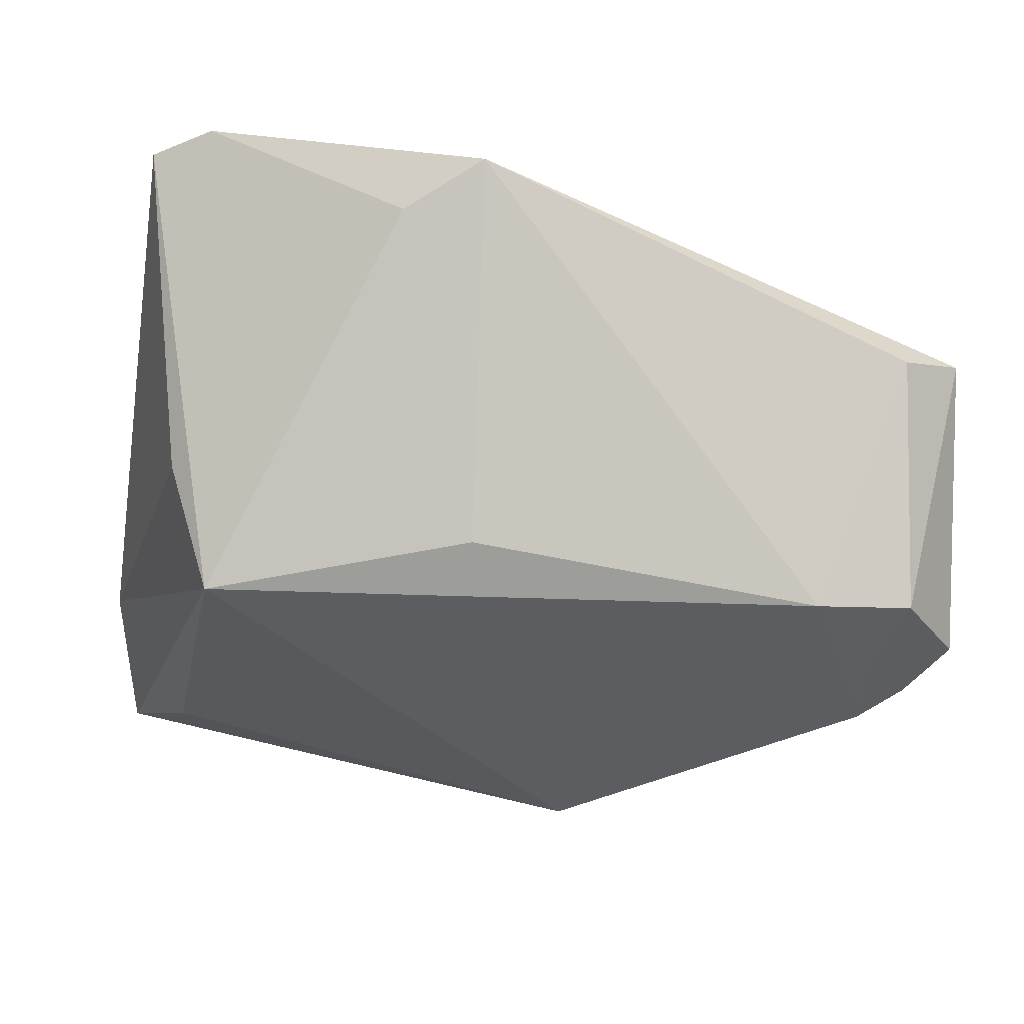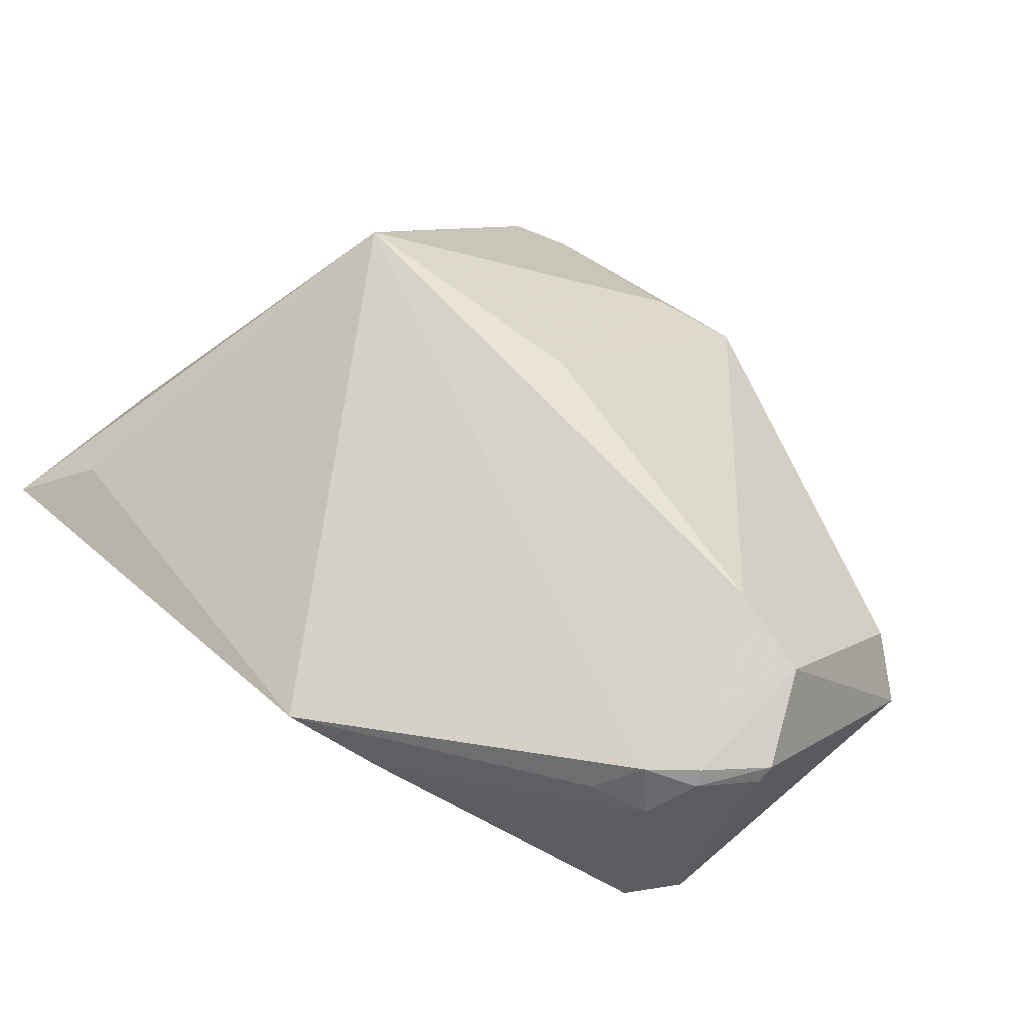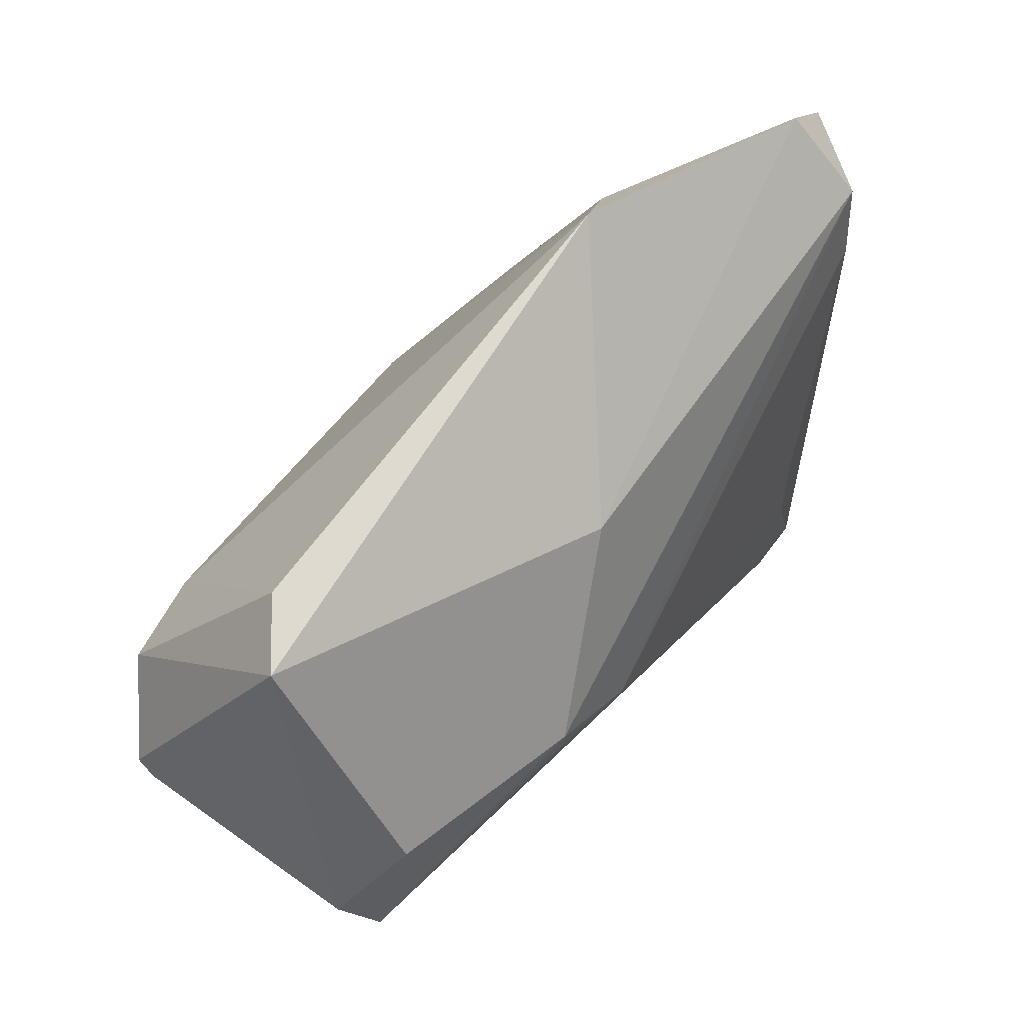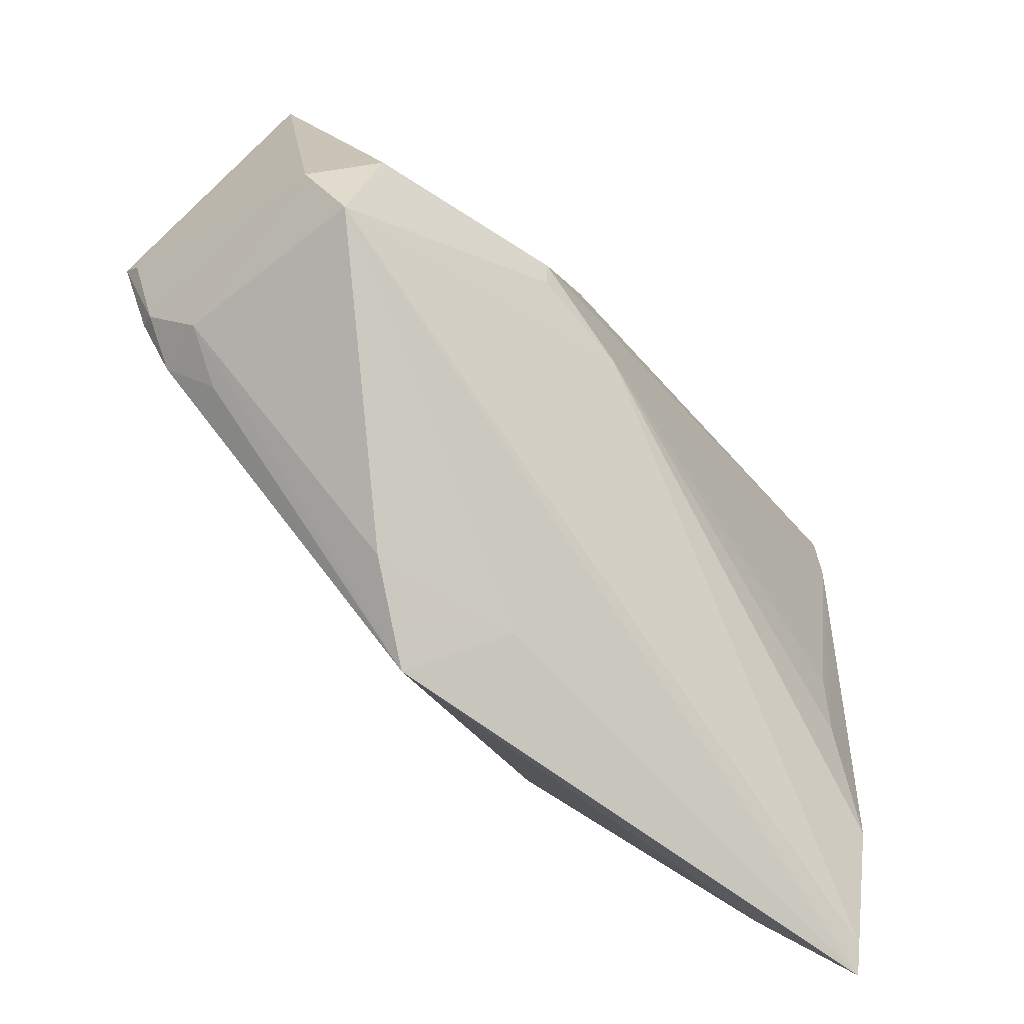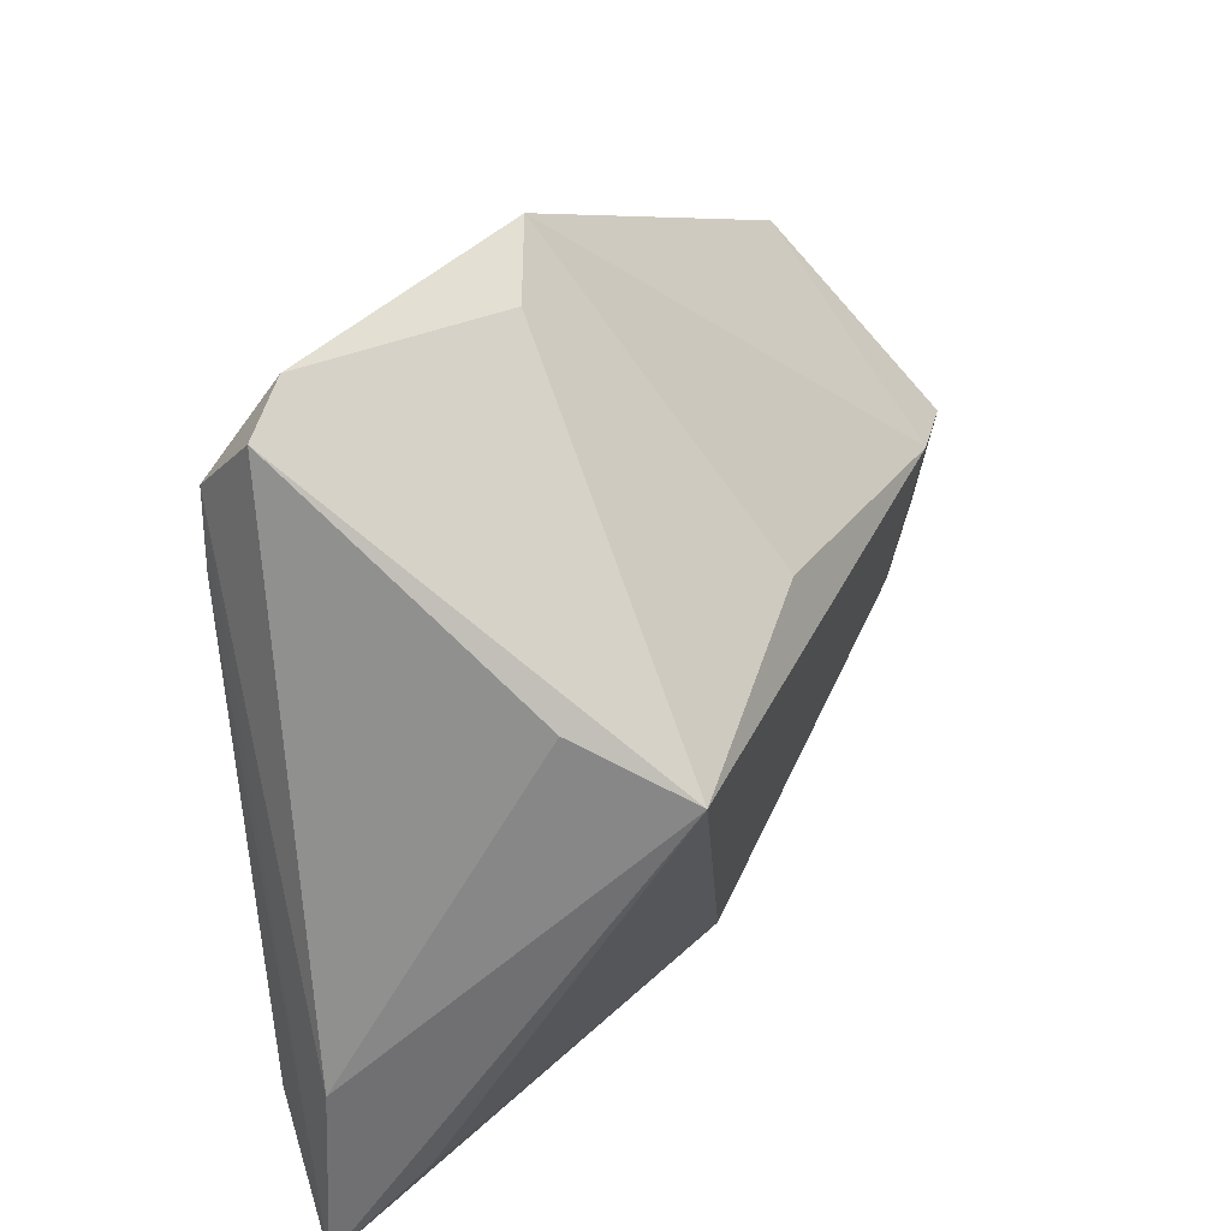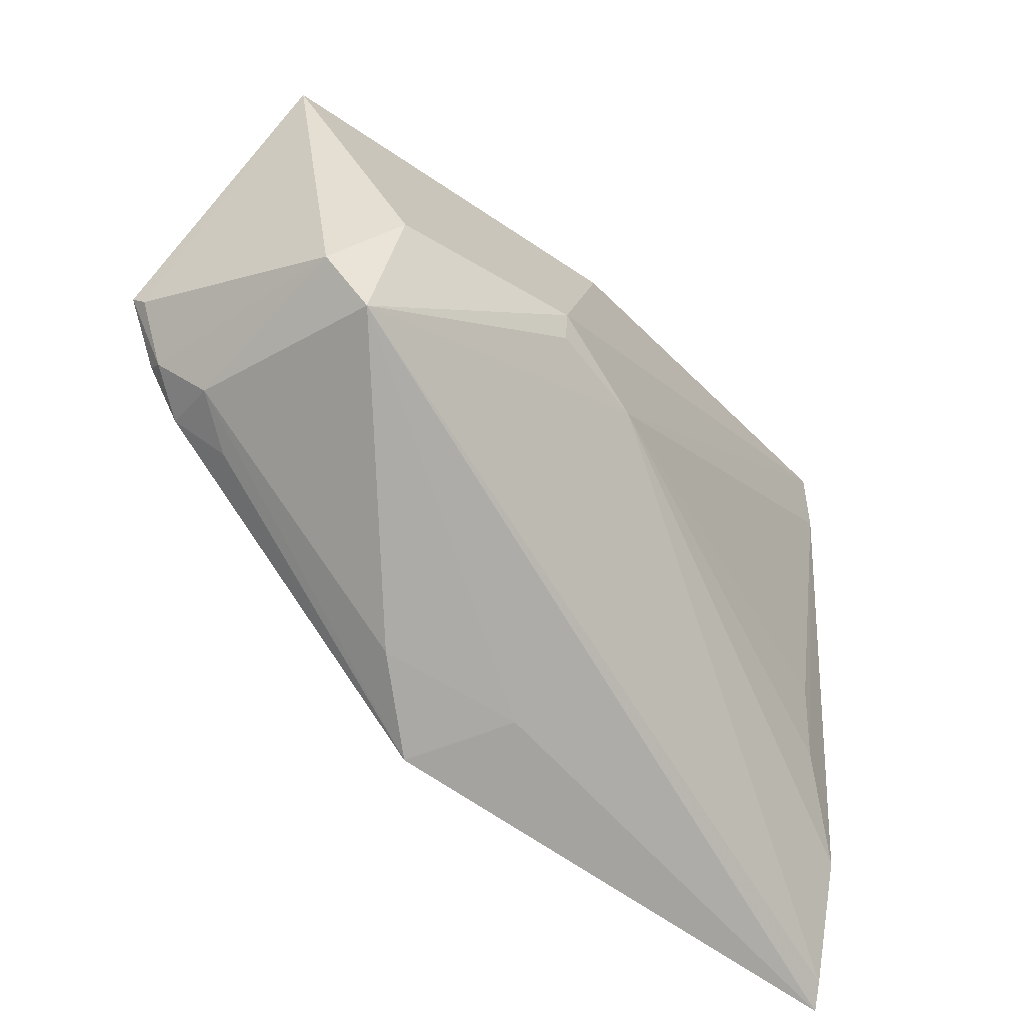
<metadata>
{"format":"obj","ext":"obj","renderer":"f3d","projection":"perspective","resolution":1024,"background":"white","views":[{"elev":39.8,"azim":2.0,"up":"+Y"},{"elev":62.1,"azim":47.7,"up":"+Z"},{"elev":42.3,"azim":123.1,"up":"+Y"},{"elev":-67.7,"azim":126.5,"up":"+Y"},{"elev":34.2,"azim":-67.8,"up":"+Y"},{"elev":-51.1,"azim":122.8,"up":"+Y"}]}
</metadata>
<code>
v 0.003026 -0.03761 0.0007924
v -0.001618 0.04688 -0.005754
v 0.05424 -0.006535 0.01665
v -0.04894 -0.04197 -0.008679
v -0.03269 0.007988 0.02495
v 0.04977 -0.01272 0.01729
v 0.04069 -0.02108 0.01425
v 0.04813 -0.02115 -0.01004
v 0.04728 -0.007412 -0.01366
v 0.01274 -0.007517 -0.02082
v -0.03412 0.04481 -0.01434
v 0.01478 0.01903 -0.01834
v -0.04276 -0.03643 0.0005451
v -0.04119 0.04168 -0.01395
v -0.0387 0.0256 -0.02071
v -0.03528 -0.00928 -0.01782
v 0.01883 -0.037 0.007108
v 0.04833 0.005076 0.02219
v 0.04767 0.02521 0.001888
v 0.04696 -0.01796 0.01243
v -0.03747 0.01598 0.01276
v 0.03744 0.006711 0.02403
v 0.008181 -0.0418 0.01181
v 0.05436 -0.004743 0.01844
v 0.05436 0.02118 -0.002749
v 0.02477 -0.006409 -0.02001
v -0.03834 0.0345 -0.02082
v 0.04509 -0.005146 0.02081
v 0.02572 -0.003677 -0.02082
v -0.05087 -0.02215 -0.005783
v -0.0108 0.04232 -0.002104
v -0.05097 -0.04412 -0.006833
v -0.002092 0.01363 0.02226
v -0.04475 -0.0291 -0.01409
v -0.03687 -0.01846 -0.01663
v 0.04444 -0.01615 0.01862
v 0.04914 -0.01136 0.01895
v 0.0526 -0.01566 -0.007629
f 33 5 22
f 13 23 5
f 21 5 14
f 14 30 21
f 21 30 5
f 27 30 14
f 10 8 4
f 10 27 29
f 15 27 10
f 2 33 22
f 22 5 36
f 5 23 36
f 20 8 38
f 38 6 20
f 6 36 20
f 29 8 26
f 26 10 29
f 8 10 26
f 34 10 4
f 35 10 34
f 15 35 34
f 16 35 15
f 15 10 16
f 16 10 35
f 32 1 23
f 23 13 32
f 4 8 32
f 8 1 32
f 32 34 4
f 5 30 32
f 32 13 5
f 15 34 32
f 30 27 32
f 32 27 15
f 11 27 14
f 29 27 12
f 2 25 12
f 27 11 12
f 12 11 2
f 12 25 29
f 9 25 38
f 29 25 9
f 38 8 9
f 9 8 29
f 19 2 22
f 19 25 2
f 17 20 23
f 8 20 17
f 23 1 17
f 17 1 8
f 7 36 23
f 23 20 7
f 7 20 36
f 2 11 31
f 5 33 31
f 33 2 31
f 14 5 31
f 31 11 14
f 38 25 3
f 25 24 3
f 3 6 38
f 3 24 6
f 22 36 28
f 37 36 6
f 6 24 37
f 37 28 36
f 25 19 18
f 18 24 25
f 18 19 22
f 22 28 18
f 18 37 24
f 28 37 18

</code>
